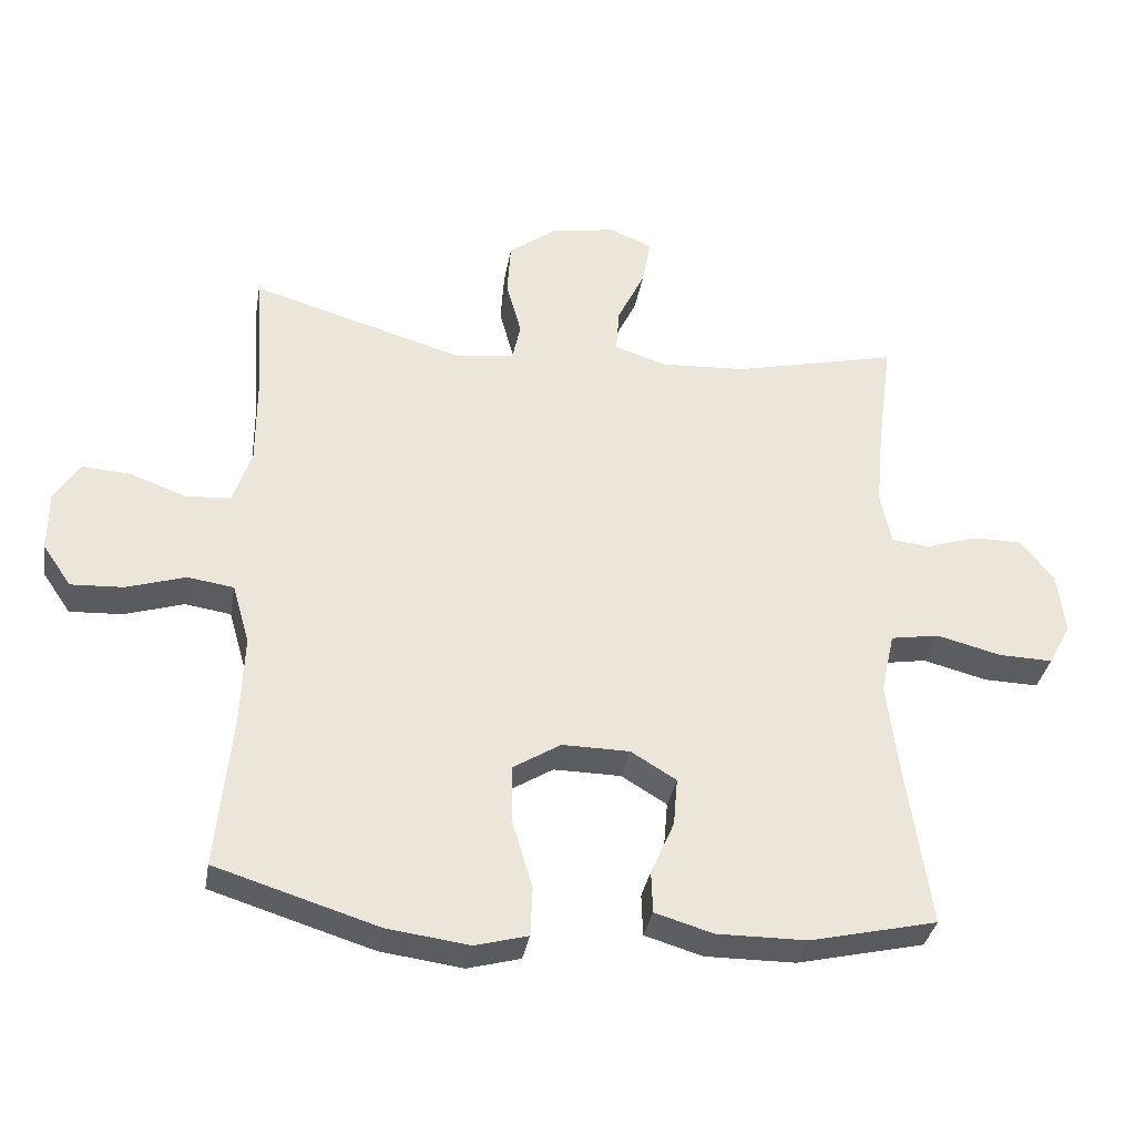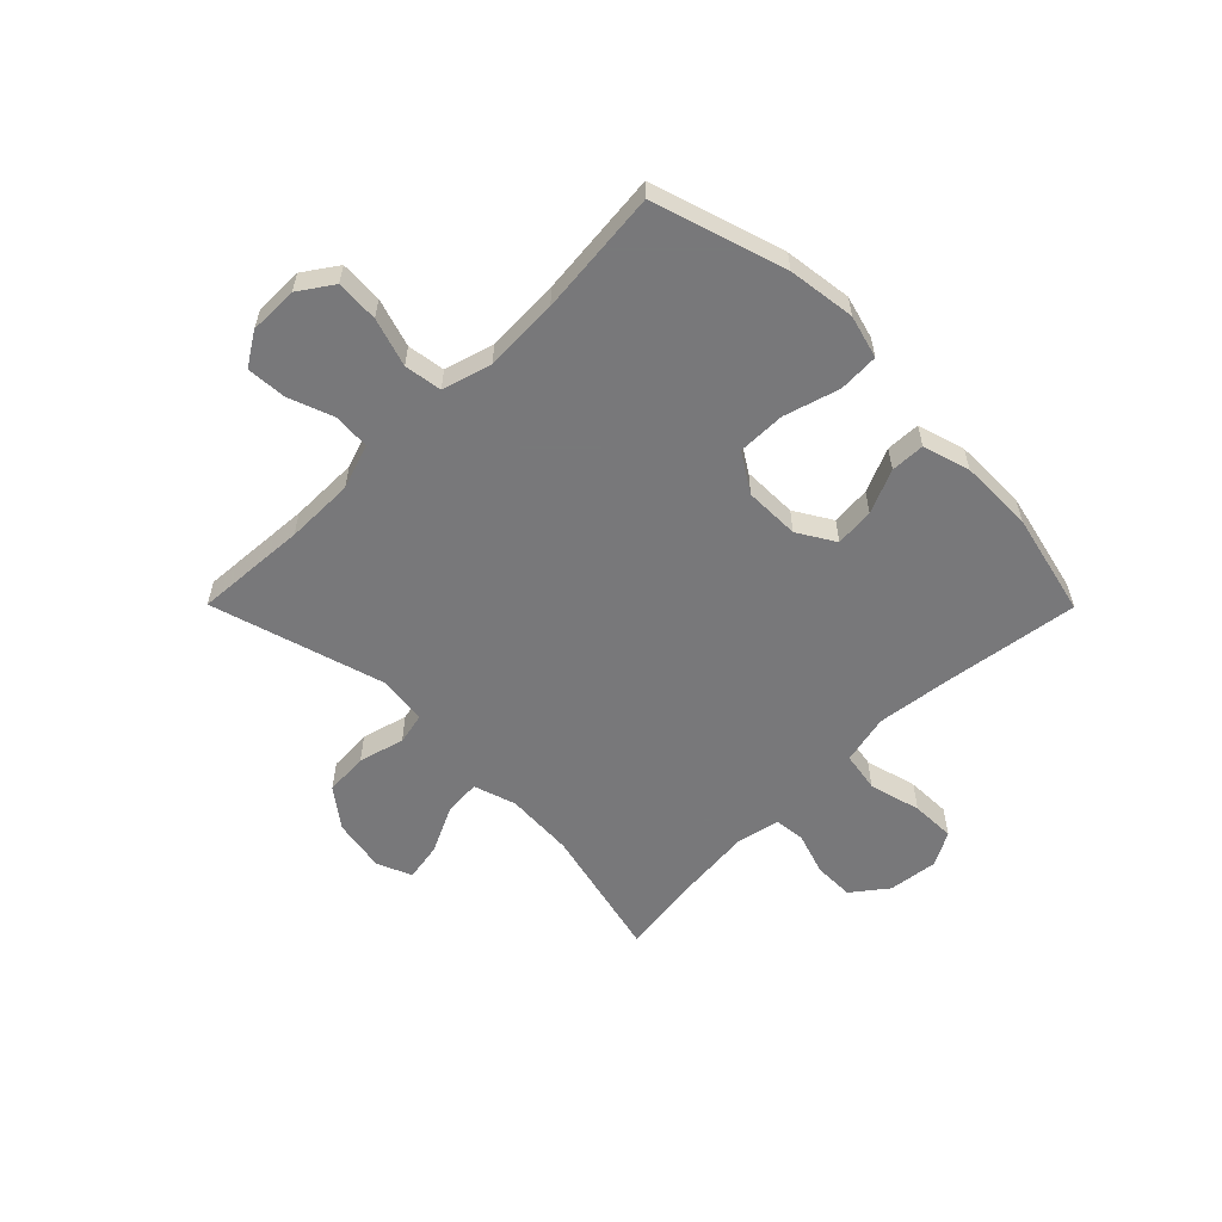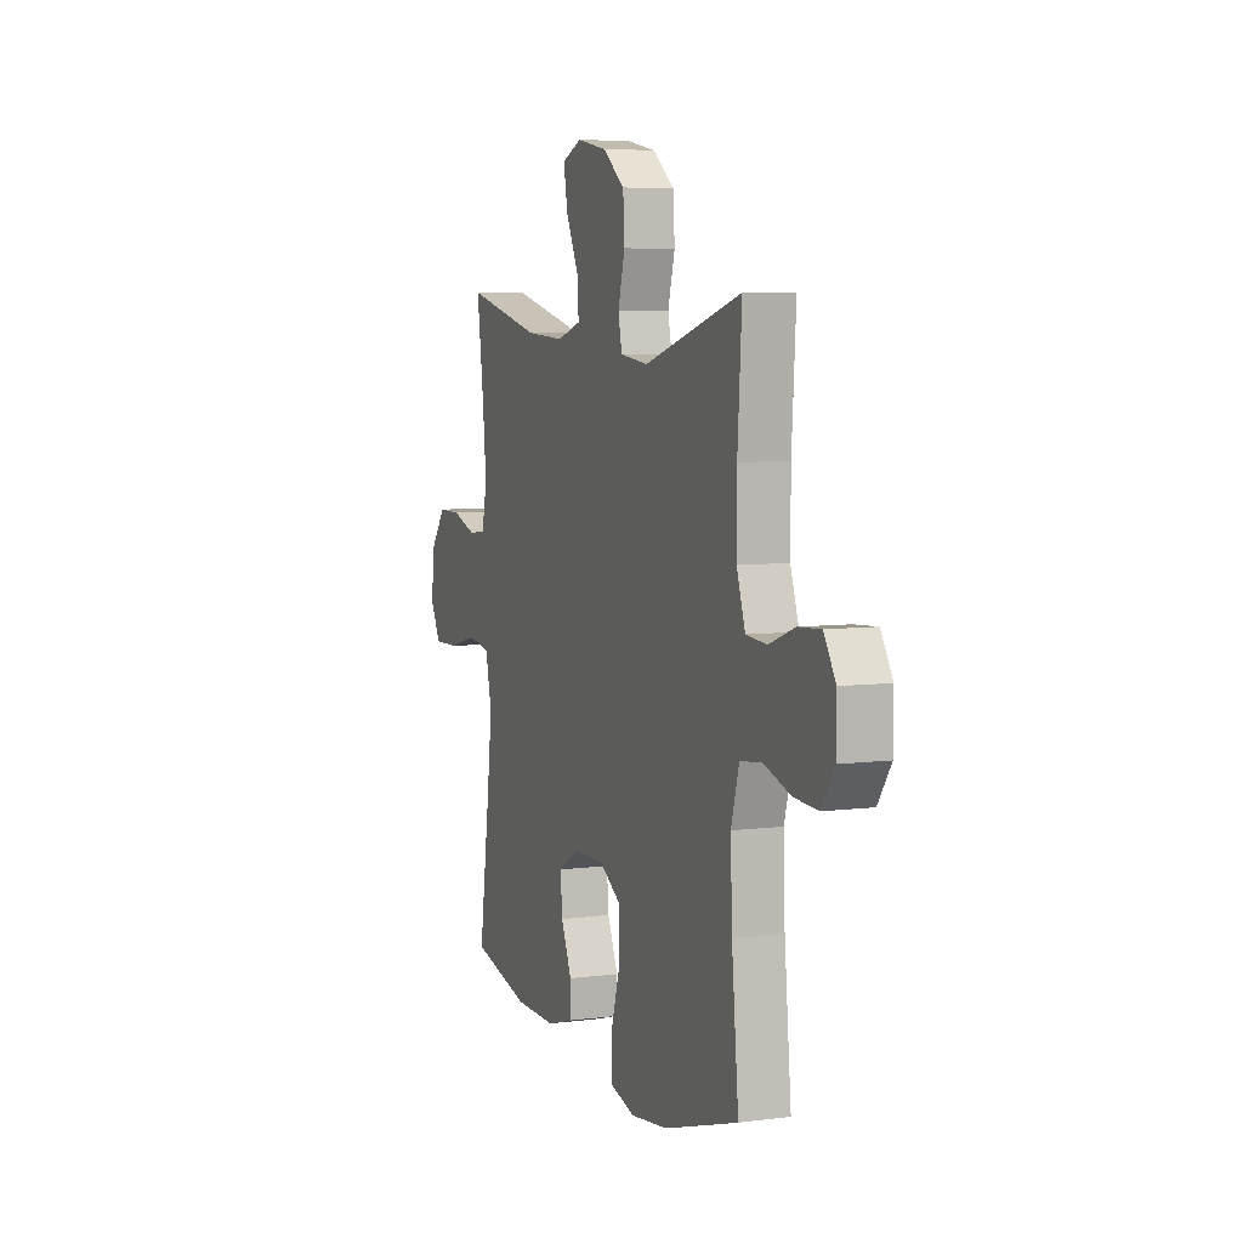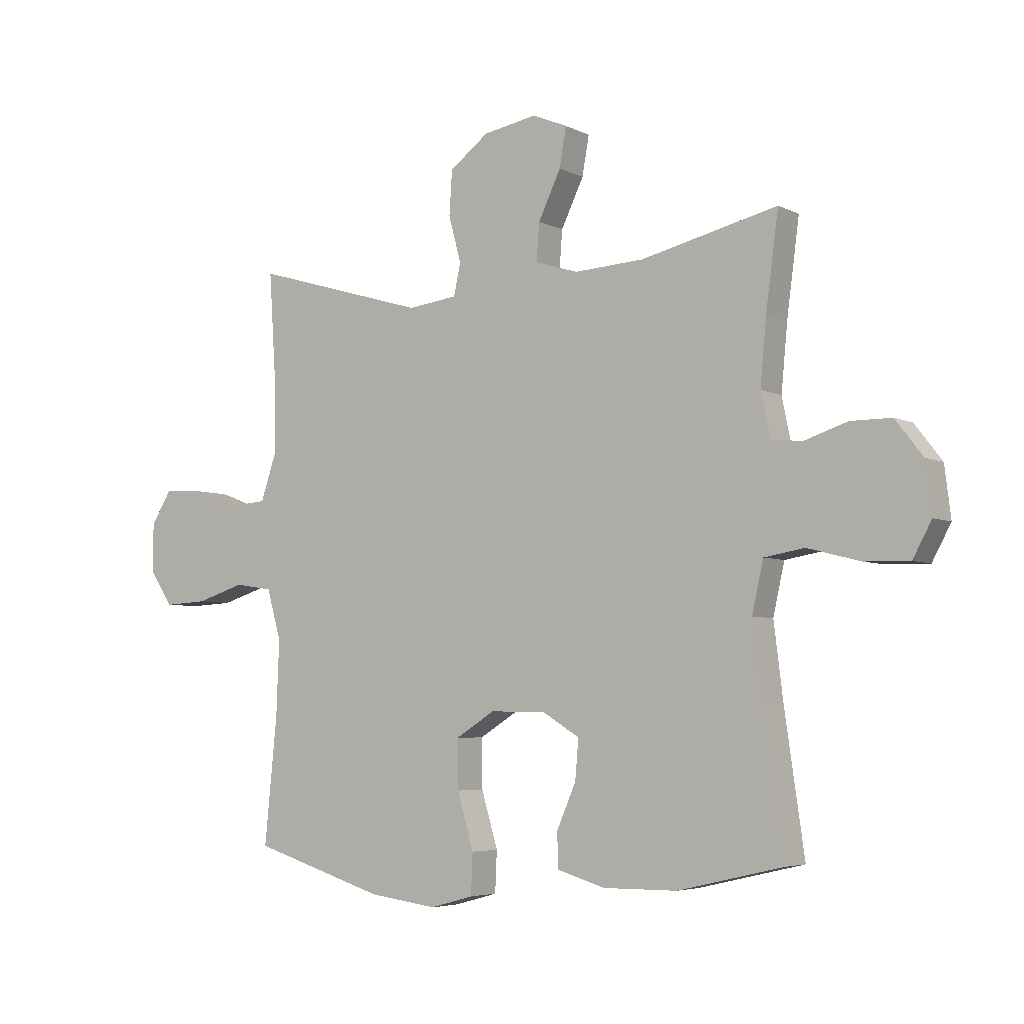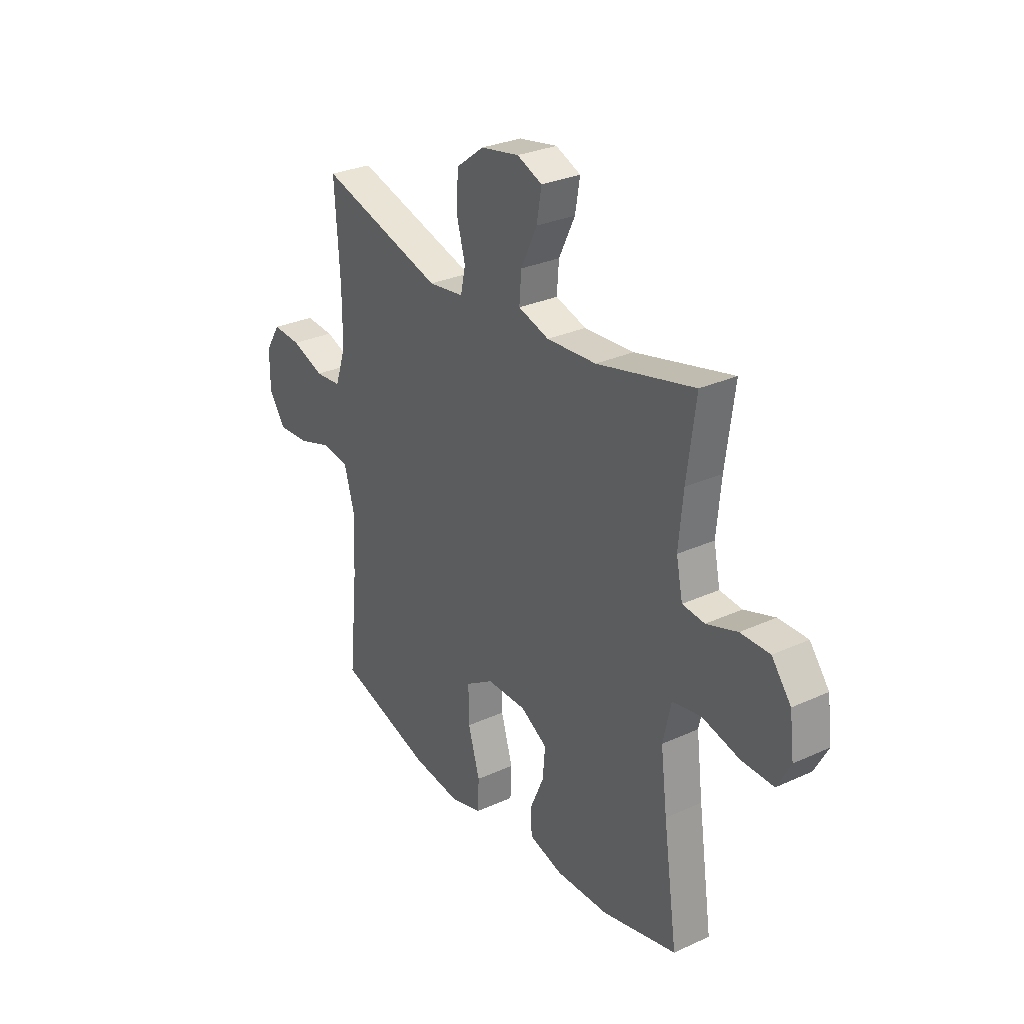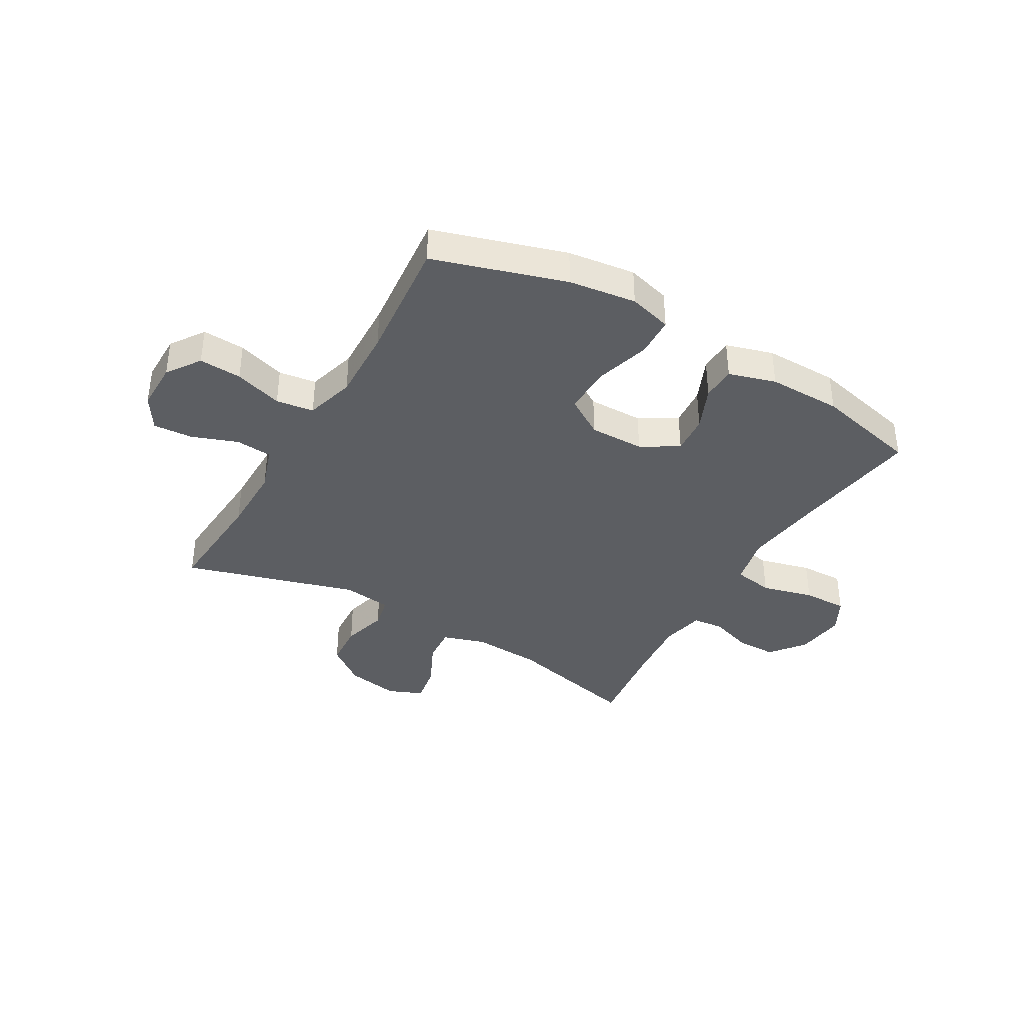
<metadata>
{"format":"obj","ext":"obj","renderer":"f3d","projection":"perspective","resolution":1024,"background":"white","views":[{"elev":-34.5,"azim":170.3,"up":"+Z"},{"elev":-57.6,"azim":134.8,"up":"+Y"},{"elev":6.6,"azim":69.1,"up":"+Z"},{"elev":-4.9,"azim":-146.3,"up":"+Z"},{"elev":29.1,"azim":-124.2,"up":"+Z"},{"elev":-38.2,"azim":149.8,"up":"+Y"}]}
</metadata>
<code>
v -0.5 0.07 0.5
v -0.259 0.07 0.443
v -0.136 0.07 0.436
v -0.06 0.07 0.46
v -0.065 0.07 0.526
v -0.105 0.07 0.609
v -0.117 0.07 0.678
v -0.055 0.07 0.704
v 0.04 0.07 0.687
v 0.109 0.07 0.635
v 0.114 0.07 0.557
v 0.092 0.07 0.476
v 0.104 0.07 0.42
v 0.192 0.07 0.409
v 0.5 0.07 0.5
v 0.487 0.07 0.3
v 0.487 0.07 0.178
v 0.514 0.07 0.098
v 0.579 0.07 0.093
v 0.66 0.07 0.123
v 0.731 0.07 0.128
v 0.768 0.07 0.069
v 0.768 0.07 -0.018
v 0.727 0.07 -0.078
v 0.651 0.07 -0.074
v 0.565 0.07 -0.047
v 0.498 0.07 -0.057
v 0.473 0.07 -0.145
v 0.478 0.07 -0.277
v 0.5 0.07 -0.5
v 0.265 0.07 -0.573
v 0.145 0.07 -0.589
v 0.068 0.07 -0.568
v 0.065 0.07 -0.496
v 0.094 0.07 -0.398
v 0.095 0.07 -0.312
v 0.026 0.07 -0.269
v -0.072 0.07 -0.27
v -0.138 0.07 -0.31
v -0.132 0.07 -0.38
v -0.098 0.07 -0.458
v -0.1 0.07 -0.519
v -0.184 0.07 -0.544
v -0.315 0.07 -0.543
v -0.5 0.07 -0.5
v -0.465 0.07 -0.256
v -0.449 0.07 -0.126
v -0.469 0.07 -0.037
v -0.54 0.07 -0.025
v -0.633 0.07 -0.049
v -0.712 0.07 -0.051
v -0.745 0.07 0.01
v -0.734 0.07 0.099
v -0.686 0.07 0.161
v -0.614 0.07 0.161
v -0.538 0.07 0.136
v -0.483 0.07 0.142
v -0.467 0.07 0.219
v -0.478 0.07 0.335
v -0.5 0 0.5
v -0.259 0 0.443
v -0.136 0 0.436
v -0.06 0 0.46
v -0.065 0 0.526
v -0.105 0 0.609
v -0.117 0 0.678
v -0.055 0 0.704
v 0.04 0 0.687
v 0.109 0 0.635
v 0.114 0 0.557
v 0.092 0 0.476
v 0.104 0 0.42
v 0.192 0 0.409
v 0.5 0 0.5
v 0.487 0 0.3
v 0.487 0 0.178
v 0.514 0 0.098
v 0.579 0 0.093
v 0.66 0 0.123
v 0.731 0 0.128
v 0.768 0 0.069
v 0.768 0 -0.018
v 0.727 0 -0.078
v 0.651 0 -0.074
v 0.565 0 -0.047
v 0.498 0 -0.057
v 0.473 0 -0.145
v 0.478 0 -0.277
v 0.5 0 -0.5
v 0.265 0 -0.573
v 0.145 0 -0.589
v 0.068 0 -0.568
v 0.065 0 -0.496
v 0.094 0 -0.398
v 0.095 0 -0.312
v 0.026 0 -0.269
v -0.072 0 -0.27
v -0.138 0 -0.31
v -0.132 0 -0.38
v -0.098 0 -0.458
v -0.1 0 -0.519
v -0.184 0 -0.544
v -0.315 0 -0.543
v -0.5 0 -0.5
v -0.465 0 -0.256
v -0.449 0 -0.126
v -0.469 0 -0.037
v -0.54 0 -0.025
v -0.633 0 -0.049
v -0.712 0 -0.051
v -0.745 0 0.01
v -0.734 0 0.099
v -0.686 0 0.161
v -0.614 0 0.161
v -0.538 0 0.136
v -0.483 0 0.142
v -0.467 0 0.219
v -0.478 0 0.335
f 53 54 55 56
f 53 56 57
f 52 53 57
f 49 50 51 52
f 48 49 52 57
f 47 48 57 58
f 43 44 45 46
f 43 46 47
f 40 41 42 43
f 39 40 43 47
f 38 39 47 58
f 32 33 34 35
f 32 35 36
f 29 30 31 32
f 28 29 32 36
f 27 28 36 37
f 23 24 25 26
f 21 22 23 26
f 19 20 21 26
f 18 19 26 27
f 17 18 27 37
f 14 15 16
f 13 14 16 17
f 9 10 11 12
f 9 12 13
f 8 9 13
f 5 6 7 8
f 4 5 8 13
f 3 4 13 17
f 59 1 2
f 37 38 58 59
f 17 37 59
f 2 3 17 59
f 115 114 113 112
f 116 115 112
f 116 112 111
f 111 110 109 108
f 116 111 108 107
f 117 116 107 106
f 105 104 103 102
f 106 105 102
f 102 101 100 99
f 106 102 99 98
f 117 106 98 97
f 94 93 92 91
f 95 94 91
f 91 90 89 88
f 95 91 88 87
f 96 95 87 86
f 85 84 83 82
f 85 82 81 80
f 85 80 79 78
f 86 85 78 77
f 96 86 77 76
f 75 74 73
f 76 75 73 72
f 71 70 69 68
f 72 71 68
f 72 68 67
f 67 66 65 64
f 72 67 64 63
f 76 72 63 62
f 61 60 118
f 118 117 97 96
f 118 96 76
f 118 76 62 61
f 1 60 61 2
f 2 61 62 3
f 3 62 63 4
f 4 63 64 5
f 5 64 65 6
f 6 65 66 7
f 7 66 67 8
f 8 67 68 9
f 9 68 69 10
f 10 69 70 11
f 11 70 71 12
f 12 71 72 13
f 13 72 73 14
f 14 73 74 15
f 15 74 75 16
f 16 75 76 17
f 17 76 77 18
f 18 77 78 19
f 19 78 79 20
f 20 79 80 21
f 21 80 81 22
f 22 81 82 23
f 23 82 83 24
f 24 83 84 25
f 25 84 85 26
f 26 85 86 27
f 27 86 87 28
f 28 87 88 29
f 29 88 89 30
f 30 89 90 31
f 31 90 91 32
f 32 91 92 33
f 33 92 93 34
f 34 93 94 35
f 35 94 95 36
f 36 95 96 37
f 37 96 97 38
f 38 97 98 39
f 39 98 99 40
f 40 99 100 41
f 41 100 101 42
f 42 101 102 43
f 43 102 103 44
f 44 103 104 45
f 45 104 105 46
f 46 105 106 47
f 47 106 107 48
f 48 107 108 49
f 49 108 109 50
f 50 109 110 51
f 51 110 111 52
f 52 111 112 53
f 53 112 113 54
f 54 113 114 55
f 55 114 115 56
f 56 115 116 57
f 57 116 117 58
f 58 117 118 59
f 59 118 60 1

</code>
